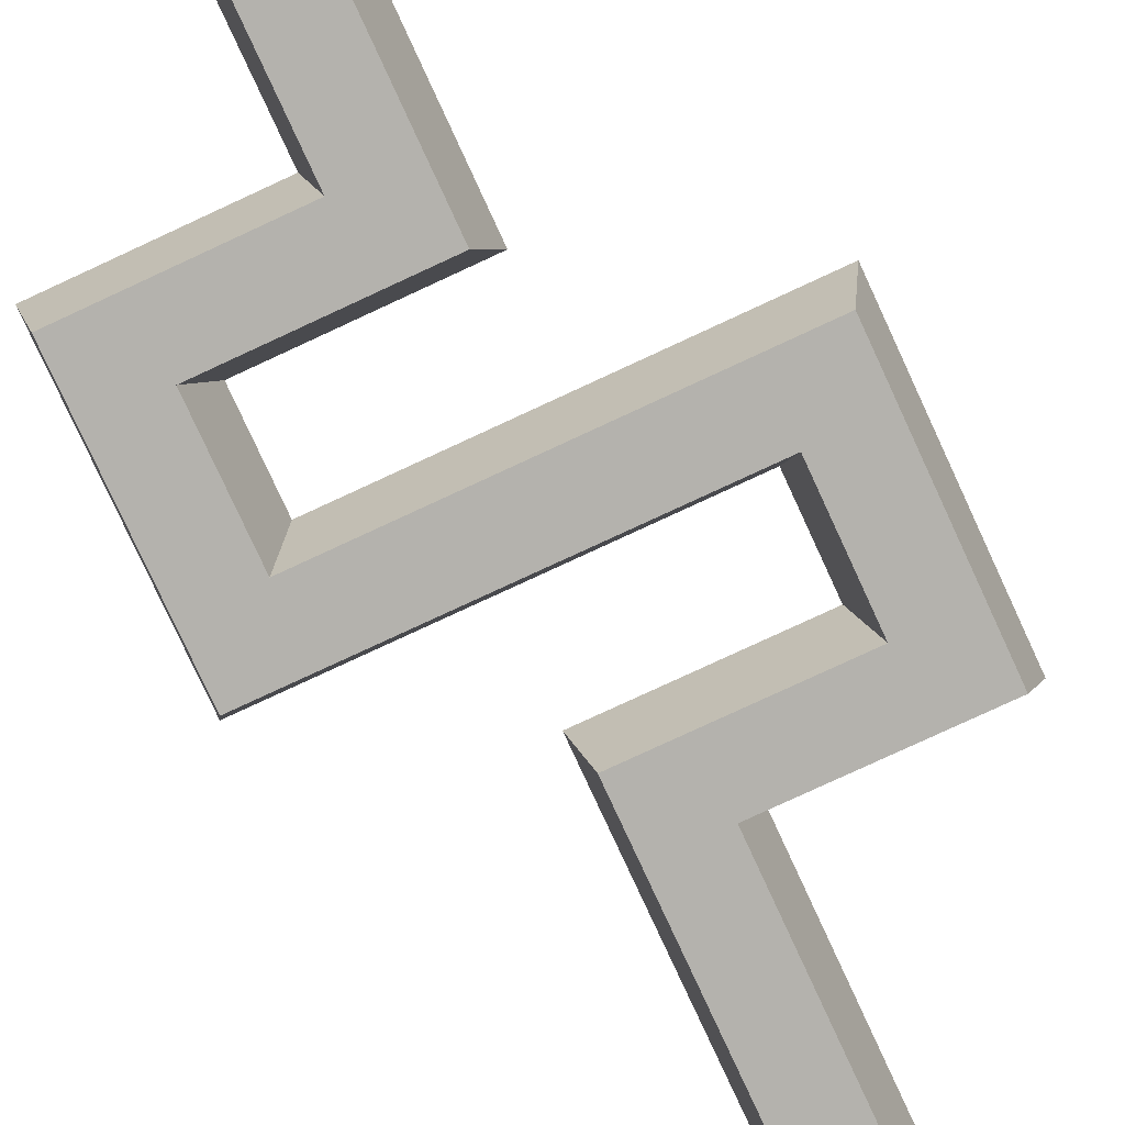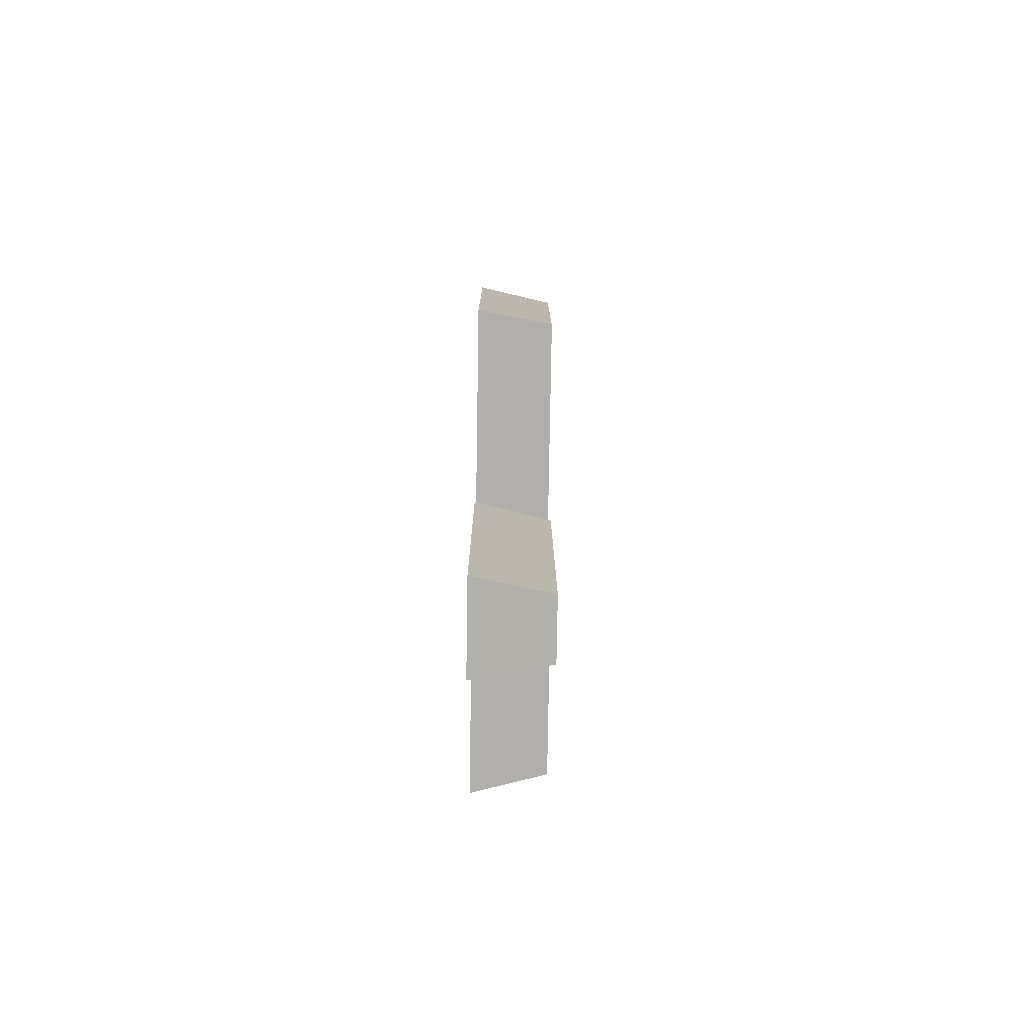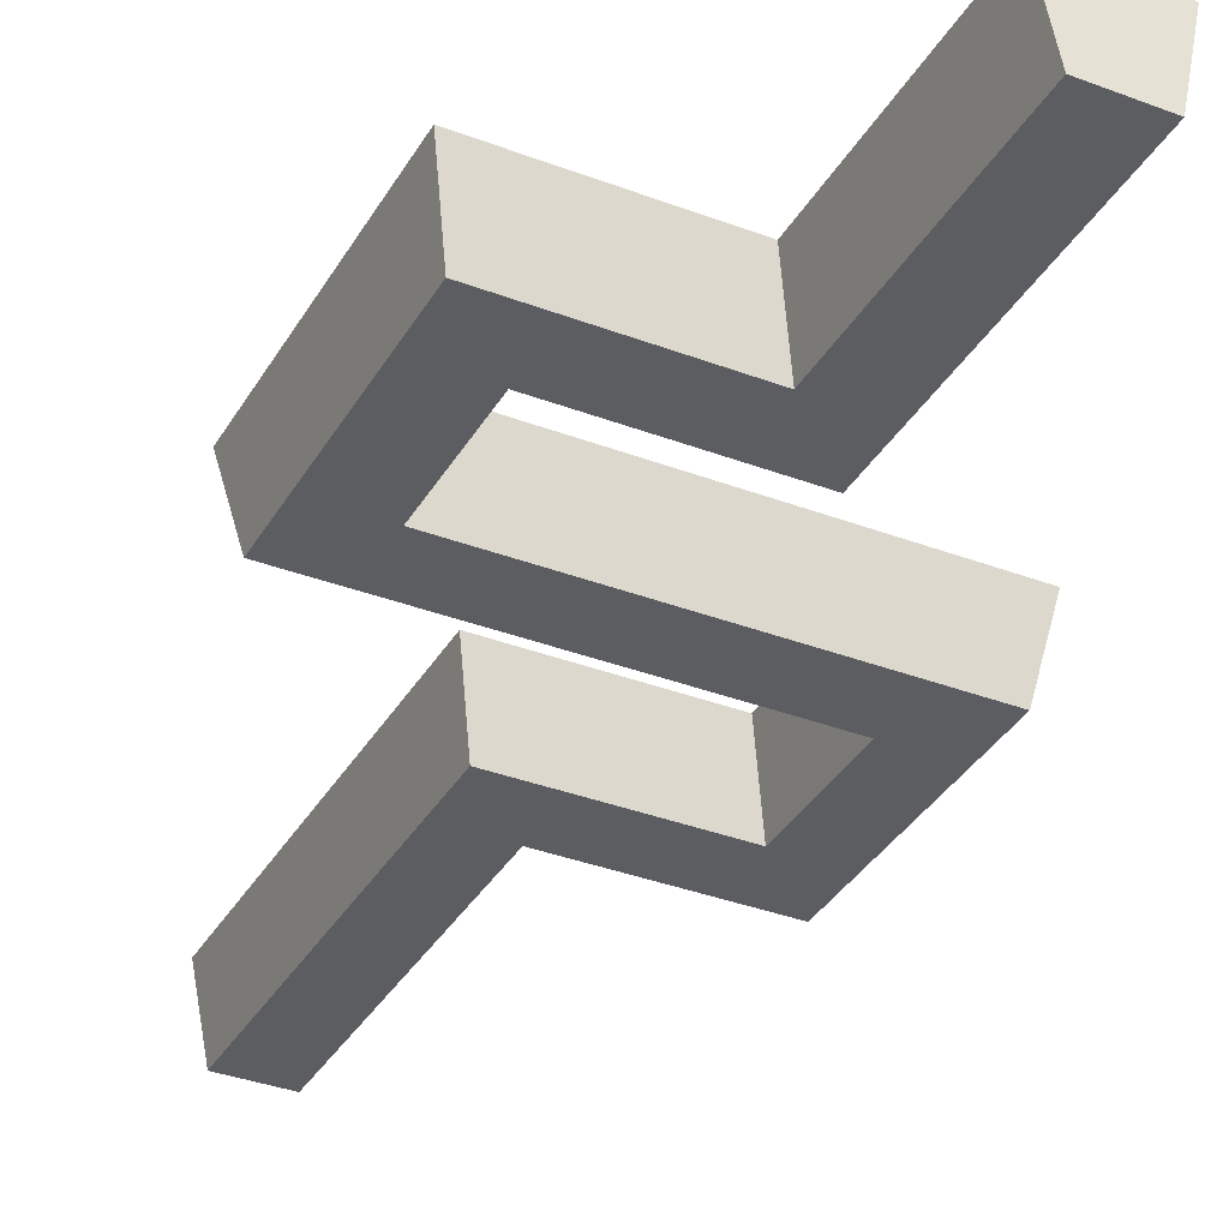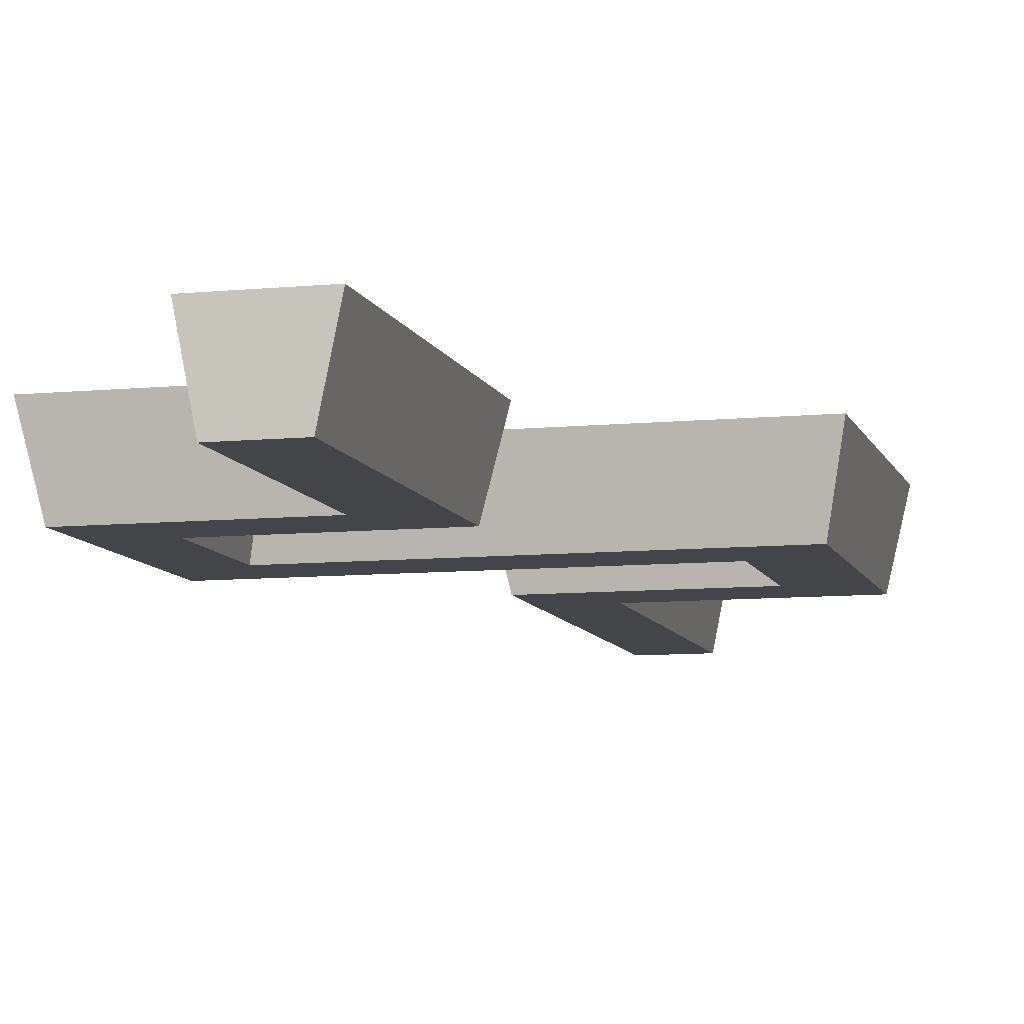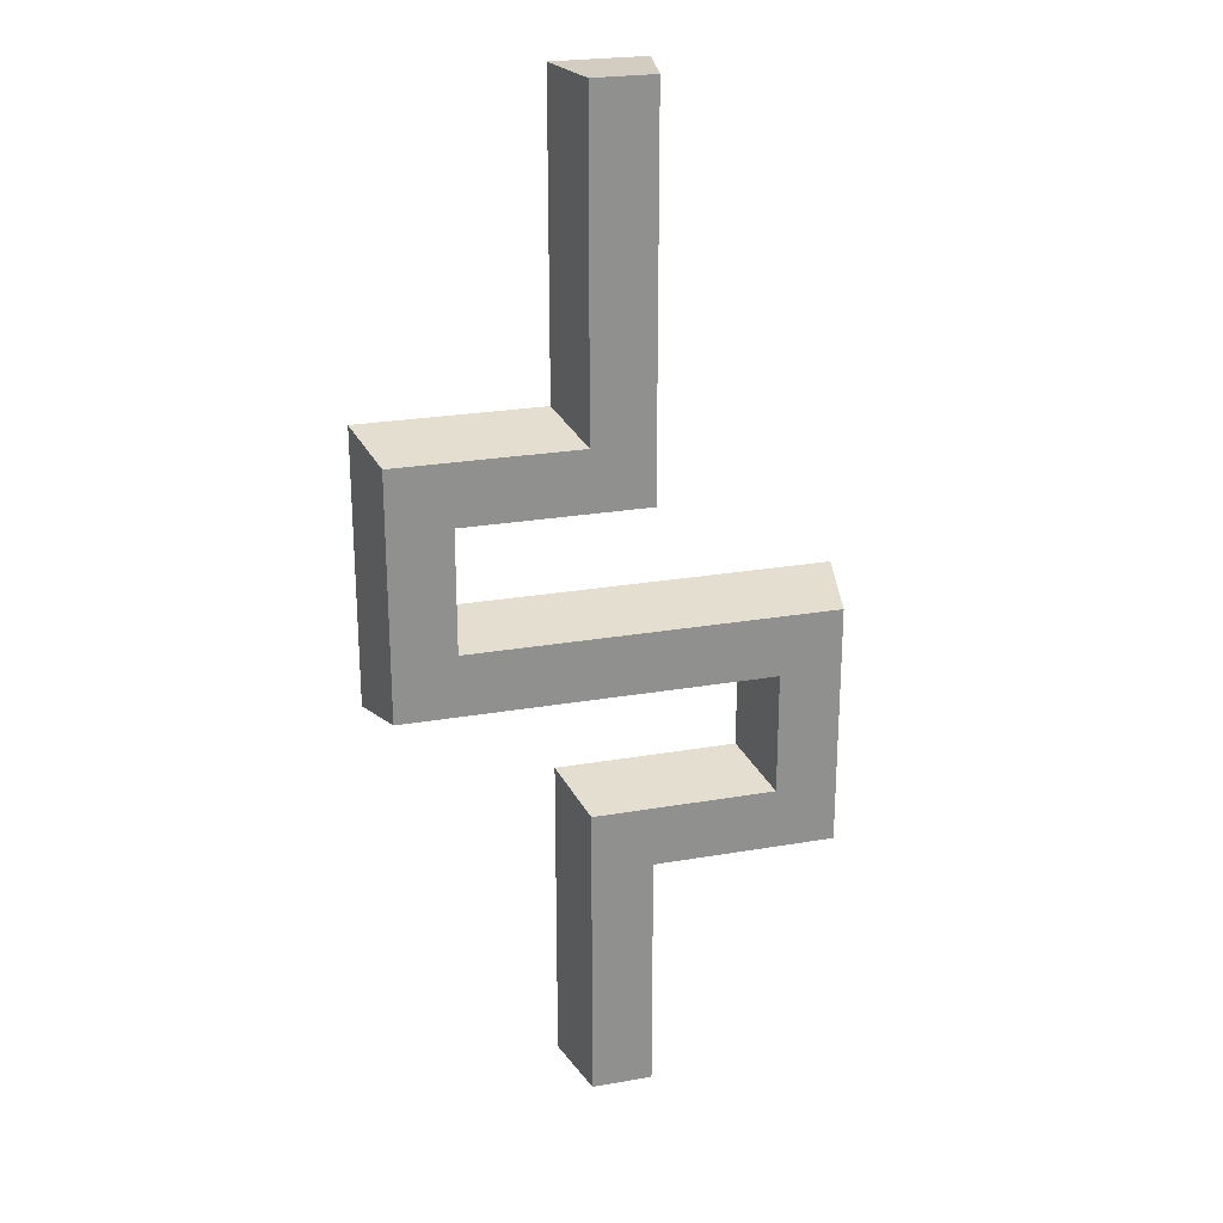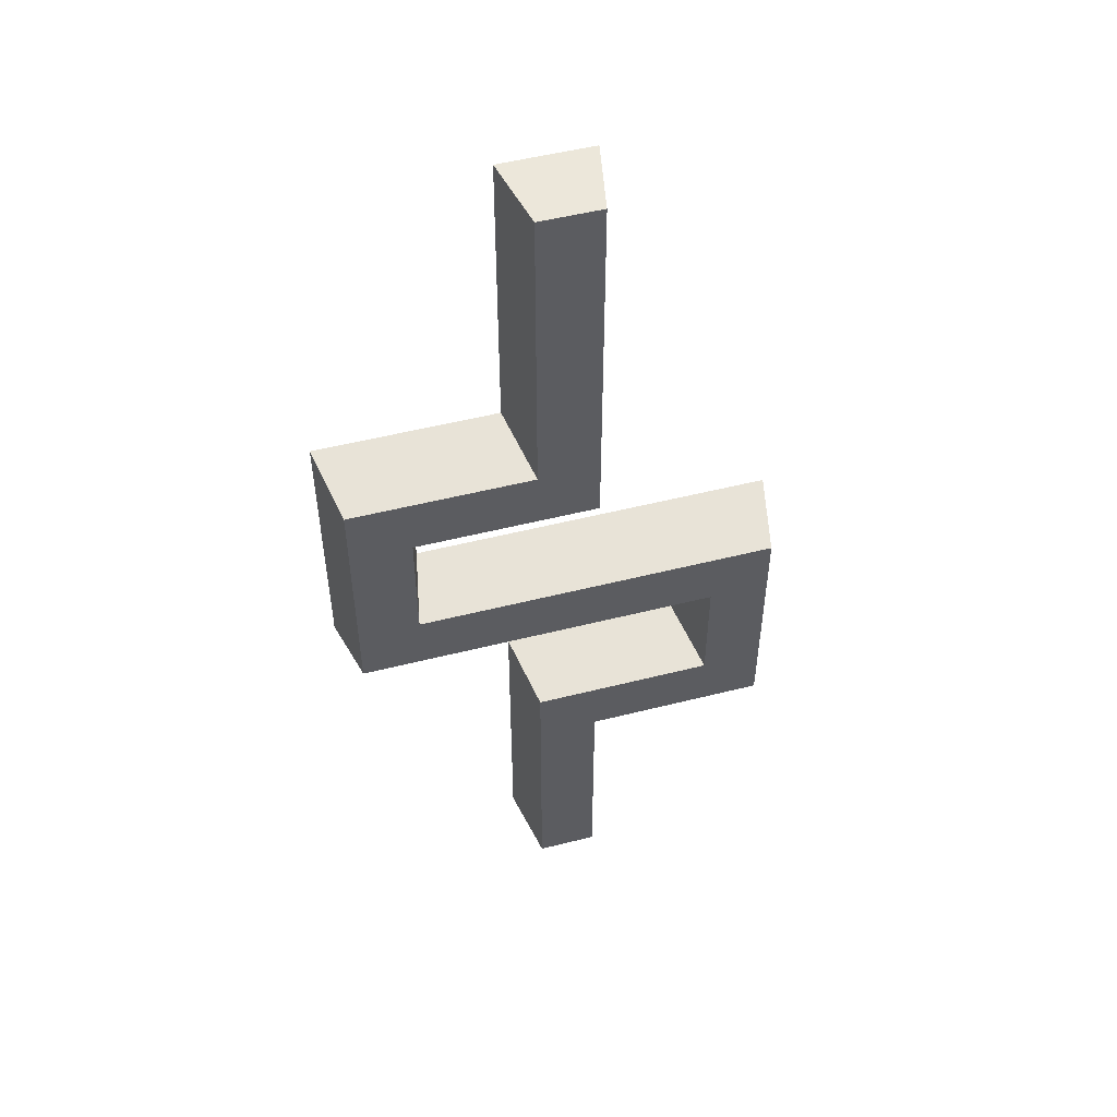
<metadata>
{"format":"obj","ext":"obj","renderer":"f3d","projection":"perspective","resolution":1024,"background":"white","views":[{"elev":-79.5,"azim":-155.2,"up":"+Y"},{"elev":-78.5,"azim":-90.9,"up":"+Z"},{"elev":-35.5,"azim":153.3,"up":"+Y"},{"elev":-8.8,"azim":-165.2,"up":"+Y"},{"elev":24.3,"azim":-16.0,"up":"+Z"},{"elev":51.8,"azim":-15.3,"up":"+Z"}]}
</metadata>
<code>
g pb_Mesh426770
v 0 0 -8
v -8 0 -8
v -8 0 -24
v 0 0 -24
v -8 0 0
v 0 0 0
v 0 0 -40
v -8 0 -40
v 16 0 0
v 16 0 -8
v 24 0 0
v 24 0 -8
v 16 0 16
v 24 0 16
v 16 0 24
v 24 0 24
v -24 0 16
v -24 0 24
v -32 0 16
v -32 0 24
v -32 0 40
v -24 0 40
v -32 0 48
v -24 0 48
v -8 0 48
v -8 0 40
v 0 0 48
v 0 0 40
v -8 0 90
v 0 0 90
v -10 10 2
v 0 0 0
v 0 10 2
v -8 0 0
v -10 10 -24
v -8 0 -8
v -10 10 -8
v -8 0 -24
v 0 0 -40
v -8 0 -40
v -10 10 -40
v 2 10 -40
v 0 0 -8
v 0 0 -24
v 2 10 -24
v 2 10 -10
v -8 0 0
v -10 10 2
v 24 0 0
v 24 0 -8
v 26 10 -10
v 26 10 0
v 0 0 -40
v 2 10 -40
v -10 10 -40
v -8 0 -40
v 16 0 -8
v 0 0 -8
v 2 10 -10
v 16 10 -10
v 16 0 0
v 14 10 2
v 24 0 -8
v 26 10 -10
v 16 10 26
v 24 0 24
v 26 10 26
v 16 0 24
v 14 10 2
v 16 0 16
v 14 10 14
v 16 0 0
v 24 0 16
v 26 10 16
v -34 10 14
v -32 0 24
v -34 10 24
v -32 0 16
v 24 0 24
v 26 10 26
v -24 0 16
v -32 0 16
v -34 10 14
v -24 10 14
v -34 10 50
v -24 0 48
v -24 10 50
v -32 0 48
v -24 0 40
v -24 0 24
v -22 10 26
v -22 10 38
v -32 0 40
v -34 10 40
v 0 0 48
v 0 0 40
v 2 10 38
v 2 10 48
v -32 0 48
v -34 10 50
v -8 0 40
v -24 0 40
v -22 10 38
v -8 10 38
v -8 0 48
v -10 10 50
v 0 0 40
v 2 10 38
v -10 10 90
v 0 0 90
v 2 10 90
v -8 0 90
v -10 10 50
v -8 0 90
v -10 10 90
v -8 0 48
v 0 0 90
v 2 10 90
v -2 0 16
v -2 0 24
v 16 0 16
v -2 0 16
v 14 10 14
v -2 10 14
v -2 10 26
v -2 0 24
v -6 0 16
v -6 0 24
v -6 0 16
v -6 10 14
v -22 10 26
v -24 0 24
v -6 0 24
v -6 10 26
g pb_Mesh426770_0
g pb_Mesh426770_1
f 3 2 1
f 4 3 1
f 5 1 2
f 5 6 1
f 7 3 4
f 7 8 3
f 9 1 6
f 9 10 1
f 11 10 9
f 11 12 10
f 13 11 9
f 13 14 11
f 15 14 13
f 15 16 14
f 19 18 17
f 19 20 18
f 21 18 20
f 21 22 18
f 23 22 21
f 23 24 22
f 25 22 24
f 25 26 22
f 27 26 25
f 27 28 26
f 29 27 25
f 29 30 27
f 33 32 31
f 32 34 31
f 37 36 35
f 36 38 35
f 41 40 39
f 41 39 42
f 45 44 43
f 45 43 46
f 48 47 37
f 47 36 37
f 51 50 49
f 51 49 52
f 54 53 44
f 54 44 45
f 35 38 55
f 38 56 55
f 59 58 57
f 59 57 60
f 62 61 33
f 61 32 33
f 60 57 63
f 60 63 64
f 67 66 65
f 66 68 65
f 71 70 69
f 70 72 69
f 52 49 73
f 52 73 74
f 77 76 75
f 76 78 75
f 74 73 79
f 74 79 80
f 83 82 81
f 83 81 84
f 87 86 85
f 86 88 85
f 91 90 89
f 91 89 92
f 94 93 77
f 93 76 77
f 97 96 95
f 97 95 98
f 100 99 94
f 99 93 94
f 103 102 101
f 103 101 104
f 106 105 87
f 105 86 87
f 104 101 107
f 104 107 108
f 111 110 109
f 110 112 109
f 115 114 113
f 114 116 113
f 98 95 117
f 98 117 118
f 15 13 119
f 15 119 120
f 123 122 121
f 124 122 123
f 68 126 125
f 65 68 125
f 128 127 17
f 128 17 18
f 120 119 127
f 120 127 128
f 124 129 122
f 124 130 129
f 130 81 129
f 130 84 81
f 133 132 131
f 134 133 131
f 126 133 134
f 125 126 134

</code>
